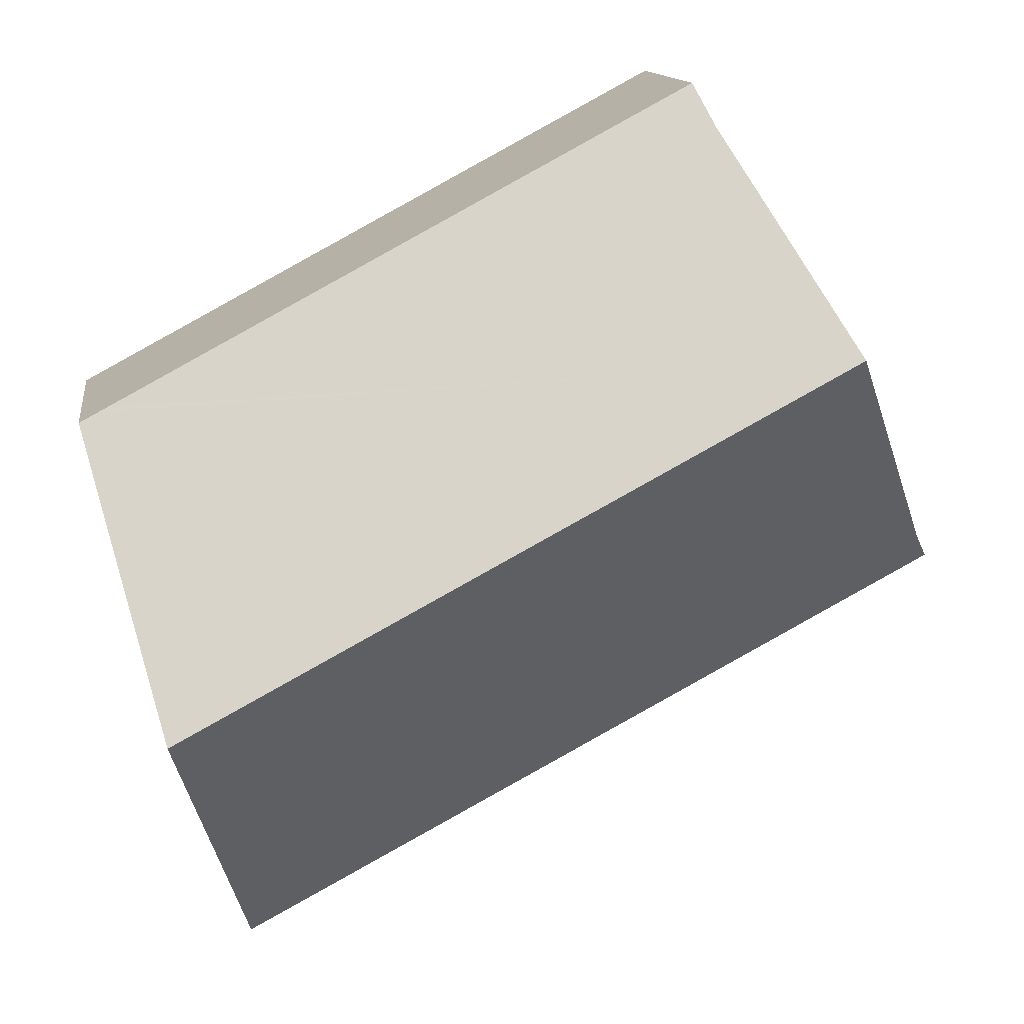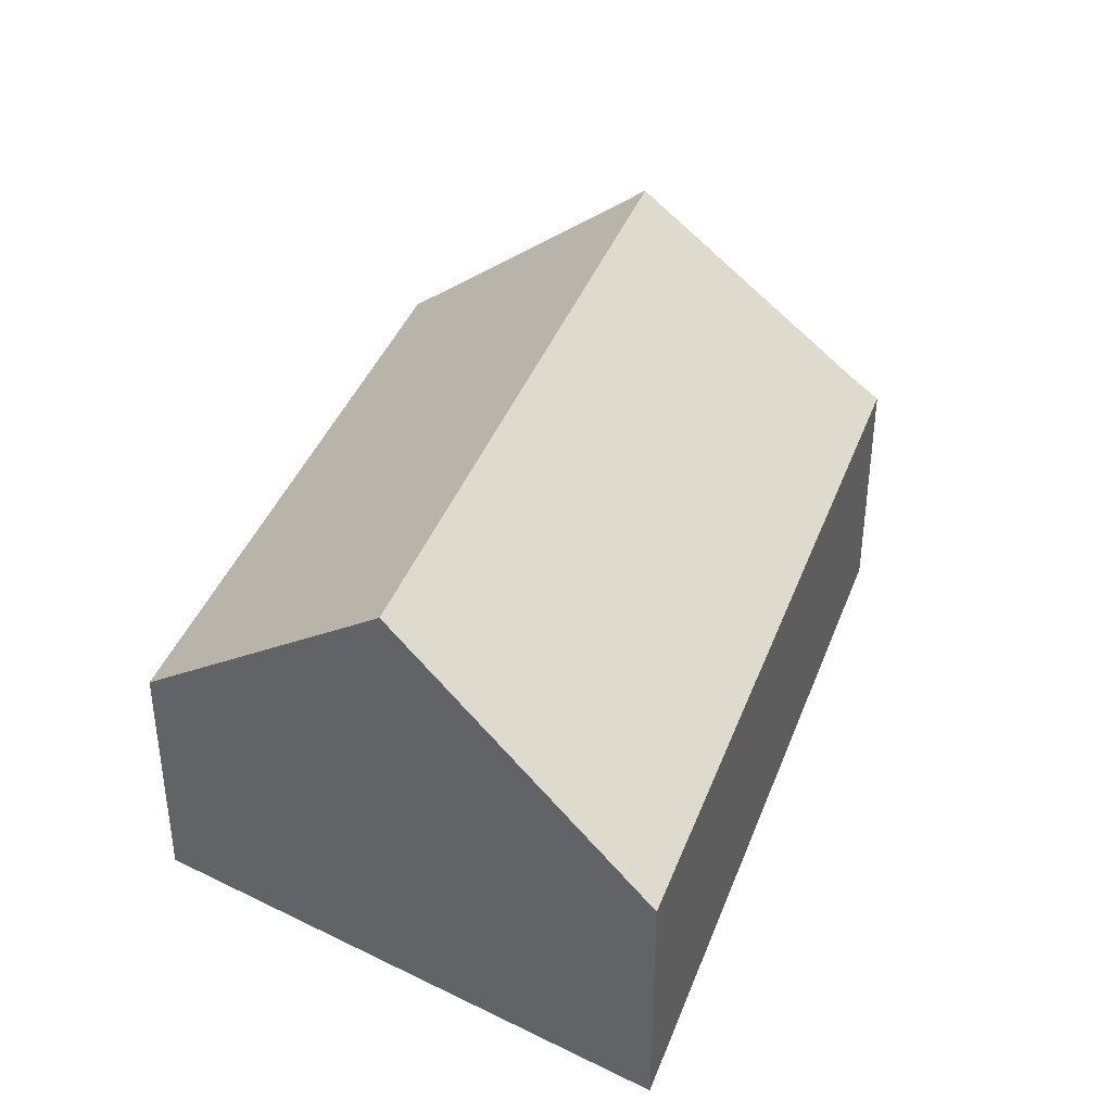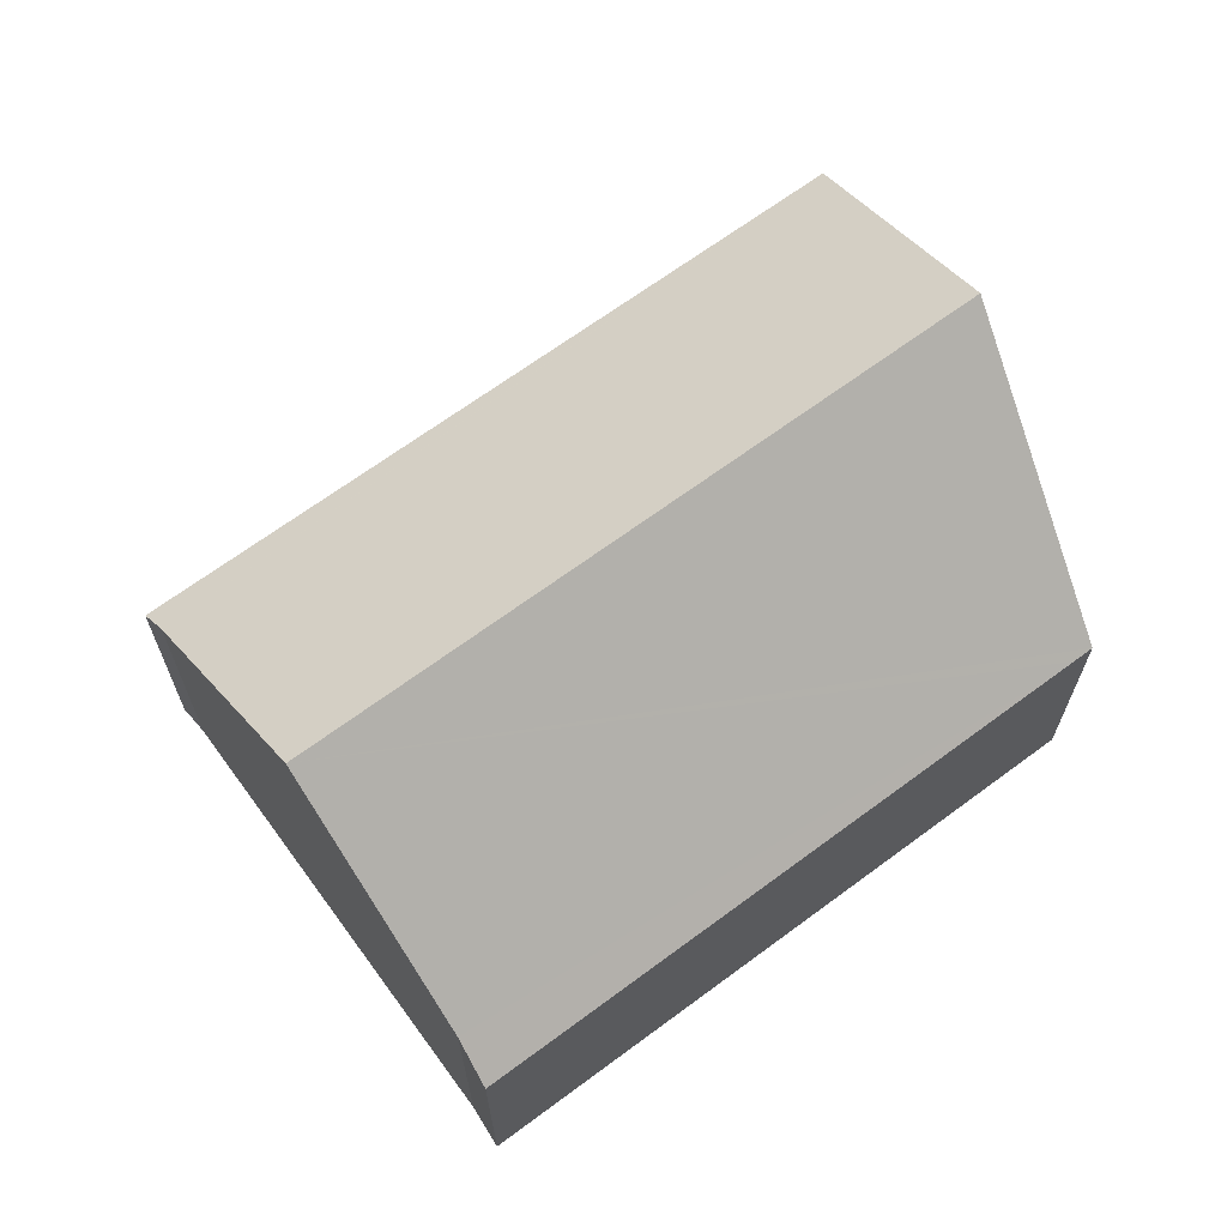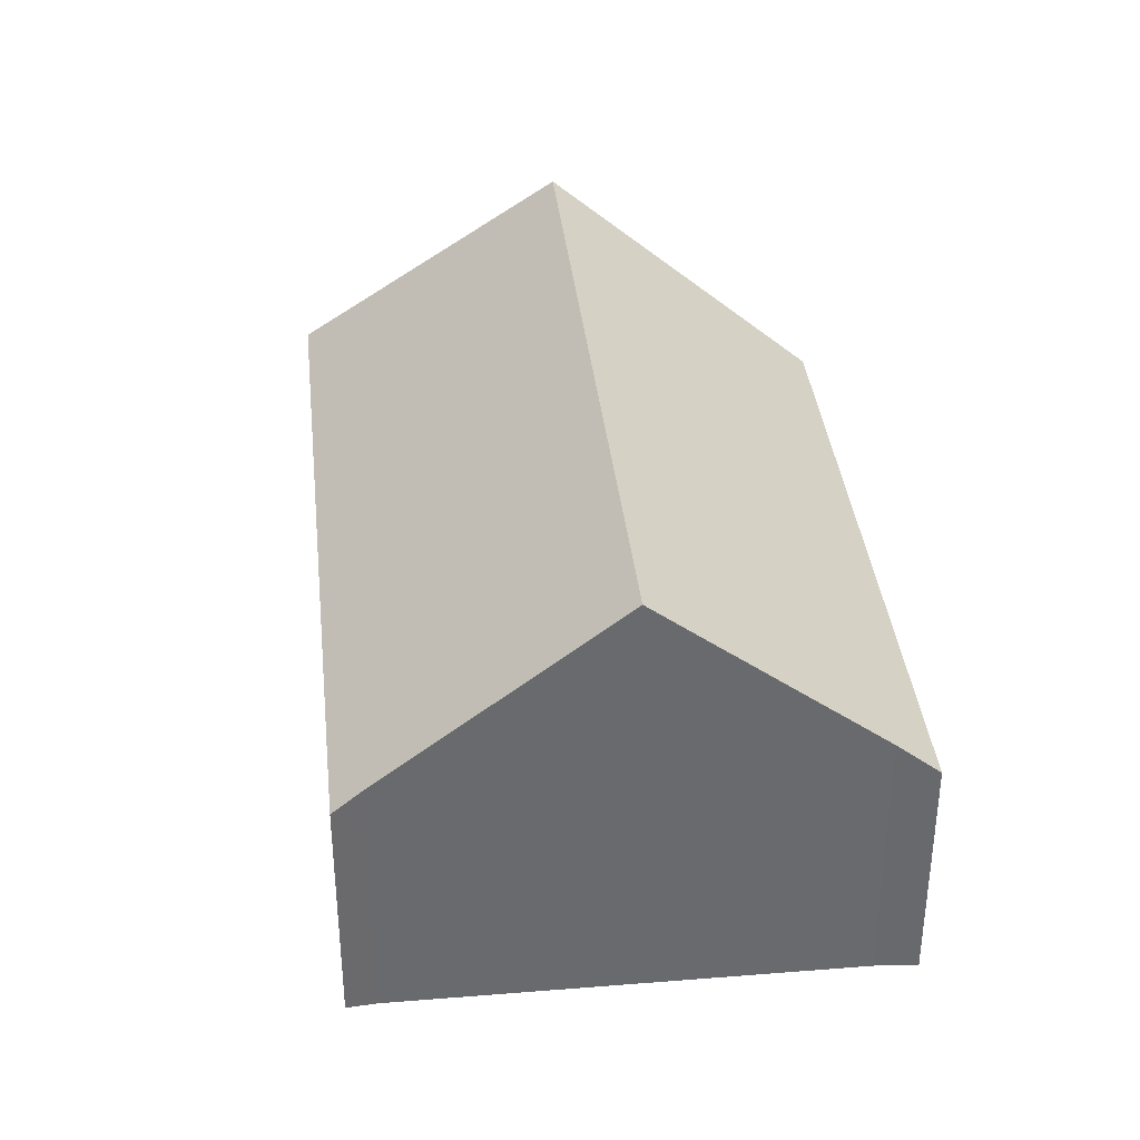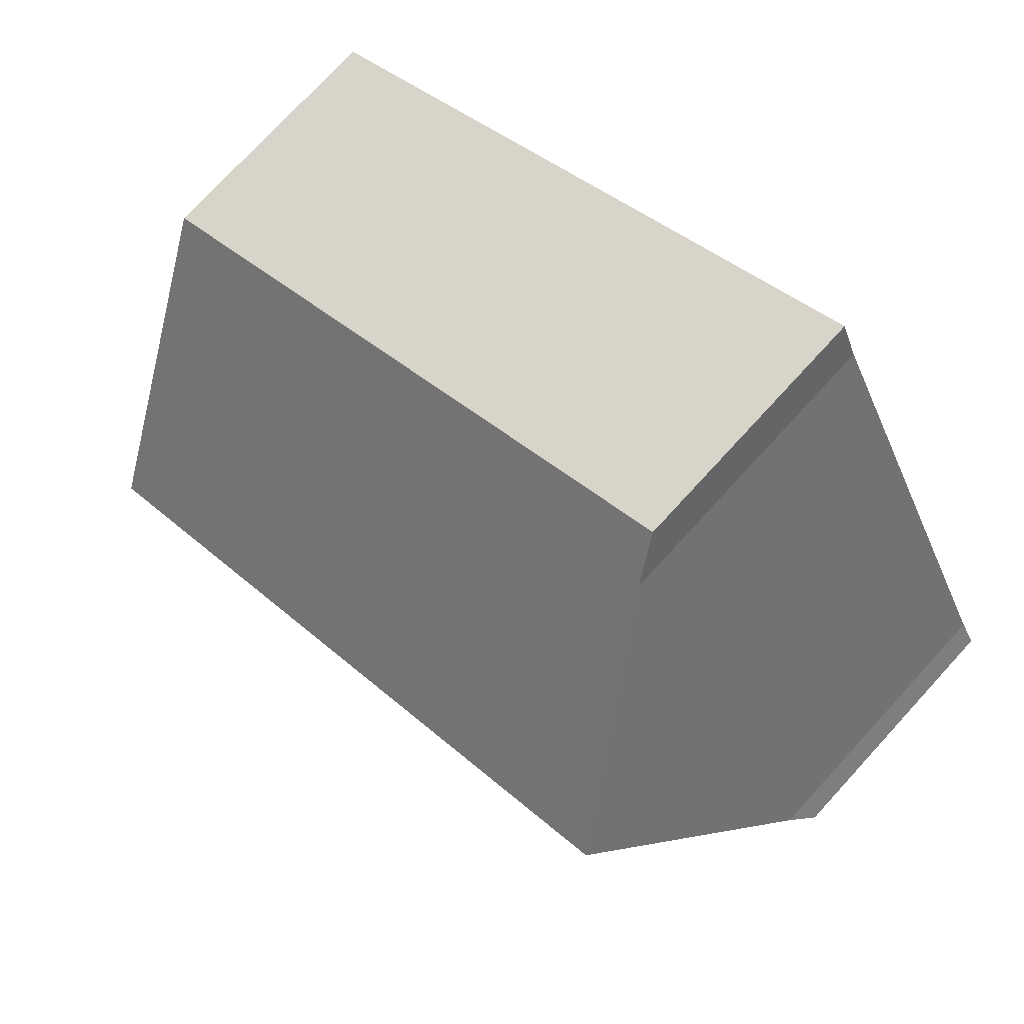
<metadata>
{"format":"obj","ext":"obj","renderer":"f3d","projection":"perspective","resolution":1024,"background":"white","views":[{"elev":12.9,"azim":172.2,"up":"+Z"},{"elev":39.8,"azim":137.6,"up":"+Y"},{"elev":67.4,"azim":-8.5,"up":"+Y"},{"elev":37.3,"azim":-68.1,"up":"+Y"},{"elev":75.1,"azim":-137.5,"up":"+Z"}]}
</metadata>
<code>
v  1.963 6.914 3.646
v  12.49 5.152 0.63
v  11.84 6.914 -1.619
v  13.01 3.733 2.441
v  12.71 3.733 2.6
v  12.59 3.733 2.667
v  3.584 4.236 6.726
v  3.845 3.727 7.337
v  0.25 4.086 0.393
v  0.245 3.729 -0.131
v  0 3.729 2.283e-16
v  10.37 3.729 -5.528
v  10.66 3.729 -5.684
v  10.86 4.251 -5.018
v  0.575 4.623 1.01
v  0.25 -2.406e-17 0.393
v  0 0 0
v  0.575 -6.184e-17 1.01
v  1.963 -2.233e-16 3.646
v  3.584 -4.118e-16 6.726
v  3.845 -4.493e-16 7.337
v  12.59 -1.633e-16 2.667
v  13.01 -1.495e-16 2.441
v  12.71 -1.592e-16 2.6
v  12.49 -3.858e-17 0.63
v  11.84 9.914e-17 -1.619
v  10.86 3.073e-16 -5.018
v  10.66 3.48e-16 -5.684
v  10.37 3.385e-16 -5.528
v  0.245 8.021e-18 -0.131
g defaultobject
f 1 2 3
f 2 1 4
f 4 1 5
f 5 1 6
f 6 1 7
f 6 7 8
f 9 10 11
f 10 9 12
f 12 9 13
f 13 9 14
f 14 9 15
f 14 15 3
f 3 15 1
f 11 16 9
f 16 11 17
f 16 15 9
f 15 16 1
f 1 16 7
f 7 16 18
f 7 18 19
f 7 19 20
f 20 8 7
f 8 20 21
f 21 6 8
f 6 21 22
f 6 22 5
f 5 22 4
f 4 22 23
f 23 22 24
f 23 2 4
f 2 23 3
f 3 23 14
f 14 23 25
f 14 25 26
f 14 26 13
f 13 26 27
f 13 27 28
f 28 12 13
f 12 28 10
f 10 28 29
f 10 29 30
f 10 30 11
f 11 30 17
f 24 25 23
f 25 24 22
f 25 22 21
f 25 21 26
f 26 21 27
f 27 21 28
f 28 21 29
f 29 21 20
f 29 20 30
f 30 20 19
f 30 19 18
f 30 18 16
f 30 16 17

</code>
